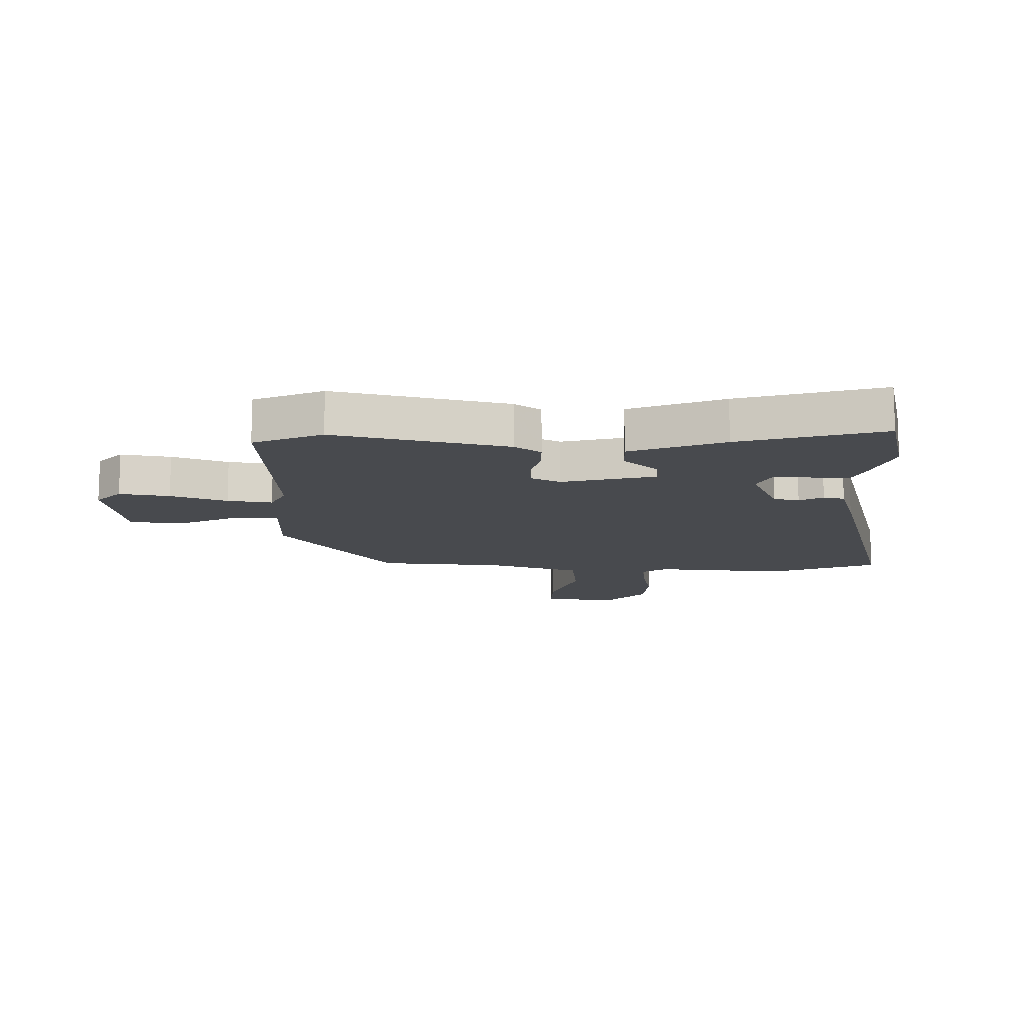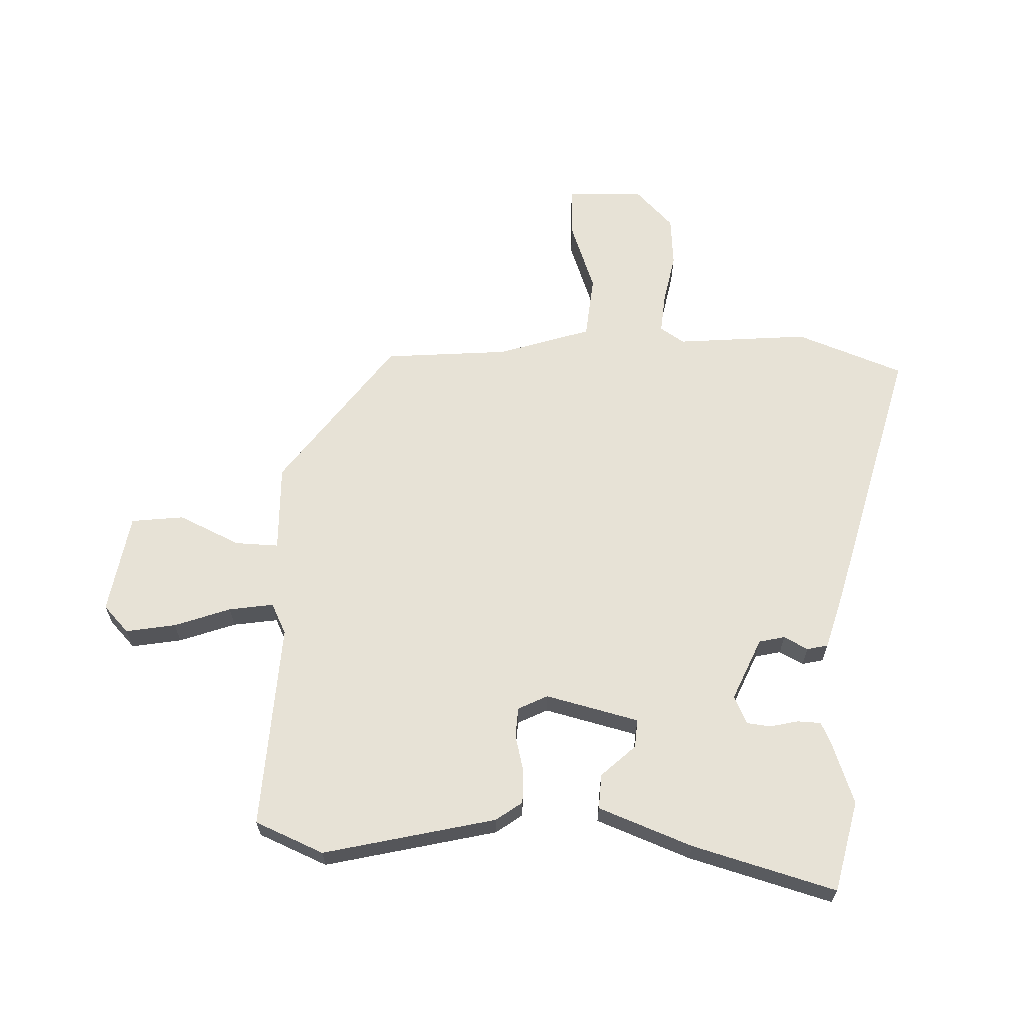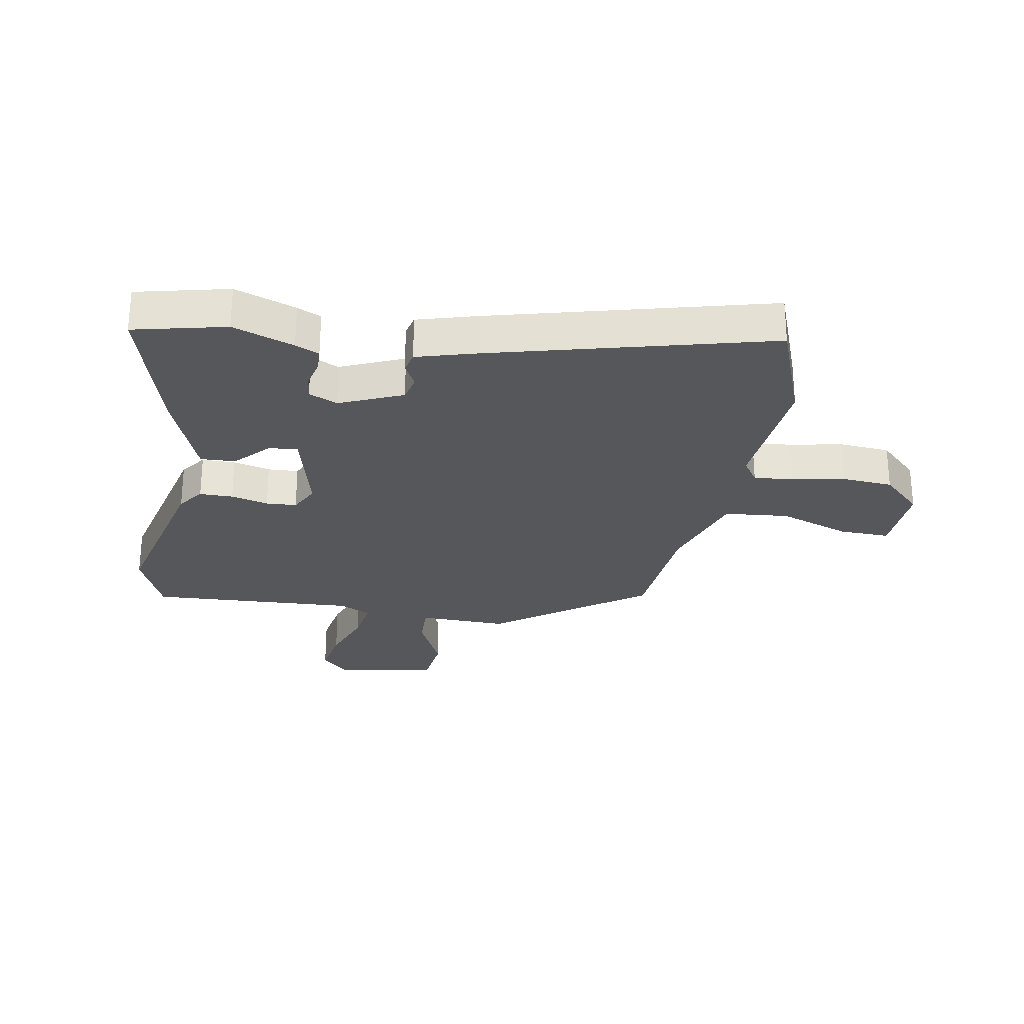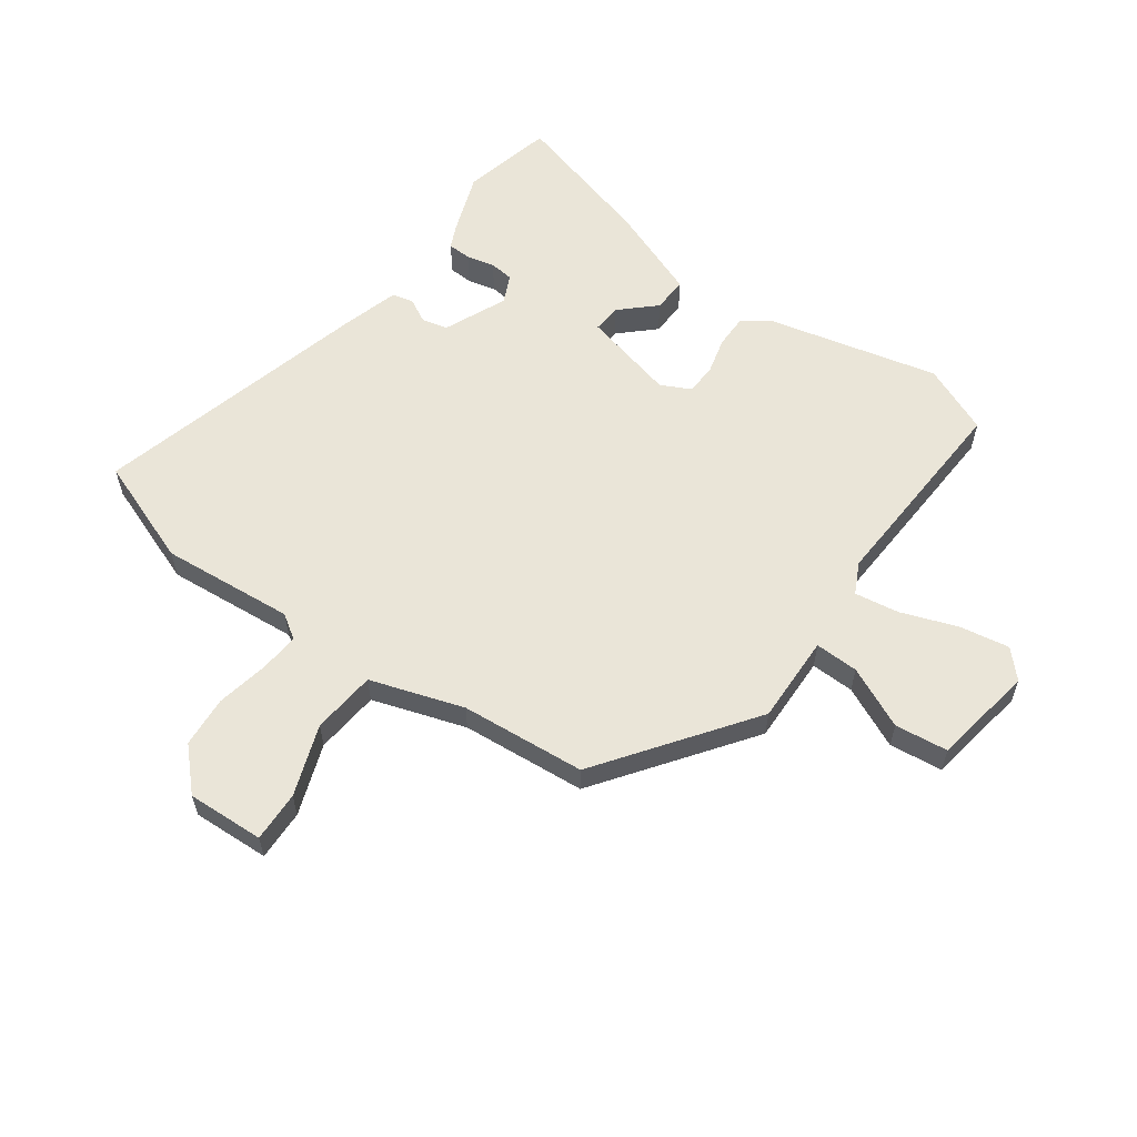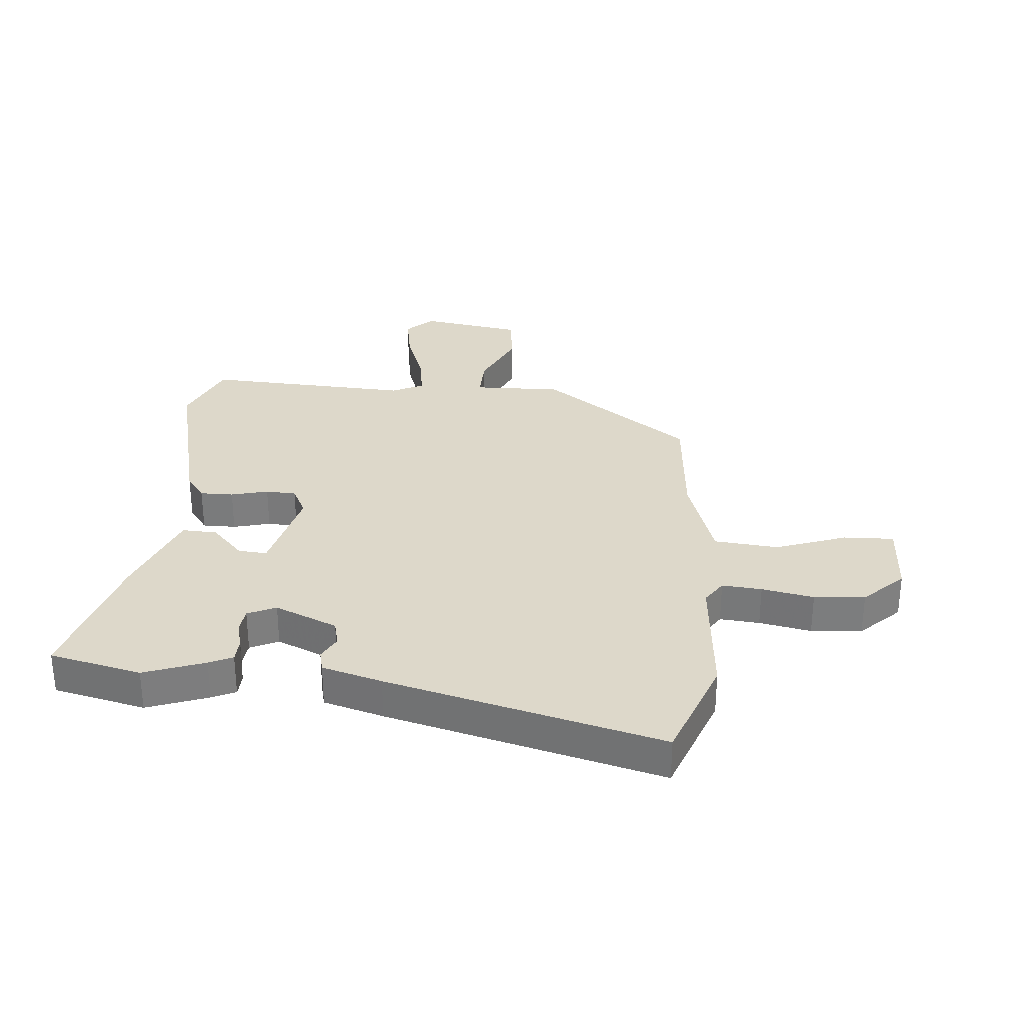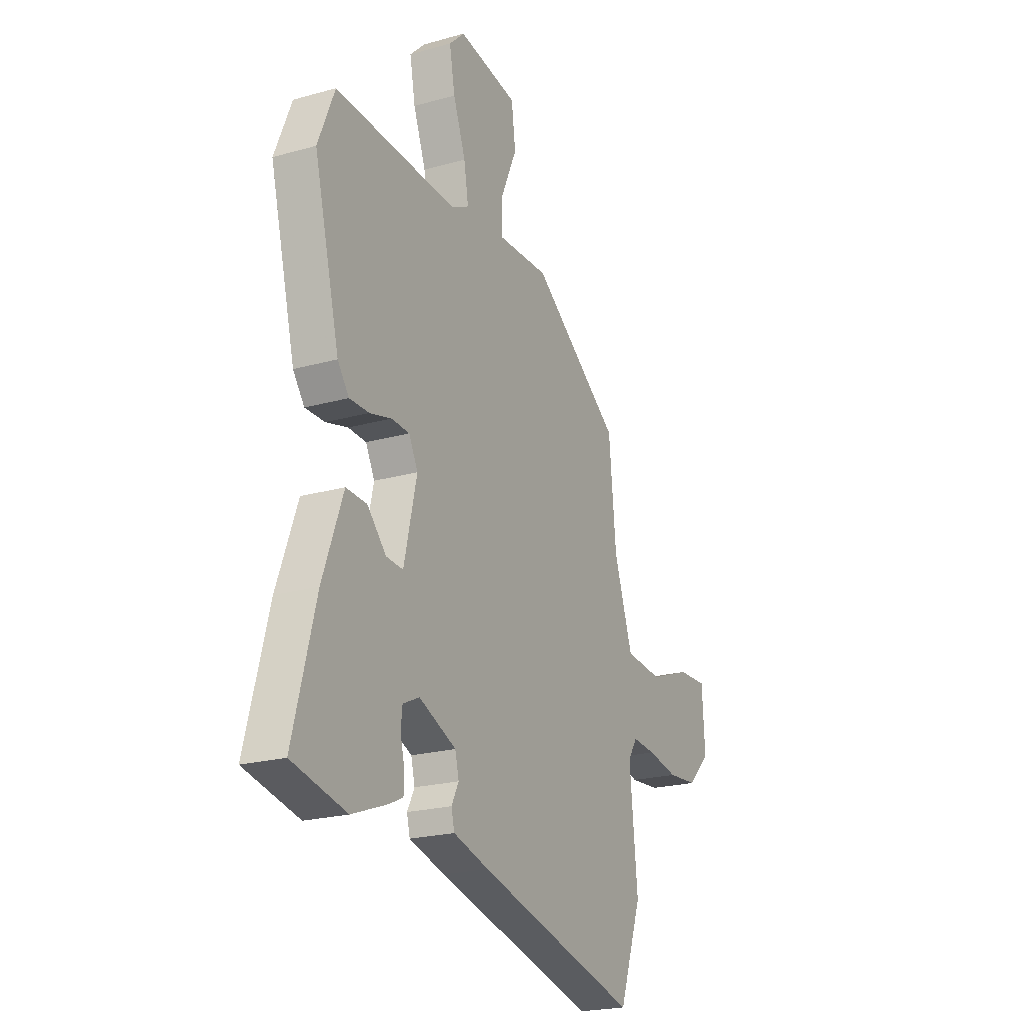
<metadata>
{"format":"obj","ext":"obj","renderer":"f3d","projection":"perspective","resolution":1024,"background":"white","views":[{"elev":-13.0,"azim":90.1,"up":"+Y"},{"elev":63.7,"azim":93.0,"up":"+Y"},{"elev":-27.1,"azim":170.8,"up":"+Y"},{"elev":59.2,"azim":-53.4,"up":"+Y"},{"elev":31.0,"azim":-174.3,"up":"+Y"},{"elev":-22.0,"azim":116.1,"up":"+Z"}]}
</metadata>
<code>
v 0.565 0.07 -0.486
v 0.408 0.07 -0.52
v 0.305 0.07 -0.481
v 0.265 0.07 -0.462
v 0.264 0.07 -0.422
v 0.276 0.07 -0.374
v 0.272 0.07 -0.333
v 0.224 0.07 -0.31
v 0.116 0.07 -0.355
v 0.105 0.07 -0.399
v 0.126 0.07 -0.44
v 0.117 0.07 -0.476
v 0.014 0.07 -0.504
v -0.457 0.07 -0.619
v -0.523 0.07 -0.435
v -0.5 0.07 -0.208
v -0.527 0.07 -0.166
v -0.595 0.07 -0.171
v -0.684 0.07 -0.187
v -0.771 0.07 -0.179
v -0.837 0.07 -0.113
v -0.829 0.07 0.018
v -0.743 0.07 0.014
v -0.623 0.07 -0.031
v -0.513 0.07 -0.022
v -0.459 0.07 0.136
v -0.438 0.07 0.349
v -0.179 0.07 0.531
v -0.028 0.07 0.525
v -0.029 0.07 0.599
v -0.076 0.07 0.705
v -0.064 0.07 0.795
v 0.11 0.07 0.821
v 0.155 0.07 0.777
v 0.139 0.07 0.692
v 0.103 0.07 0.597
v 0.09 0.07 0.521
v 0.143 0.07 0.494
v 0.497 0.07 0.507
v 0.545 0.07 0.389
v 0.471 0.07 0.097
v 0.438 0.07 0.053
v 0.381 0.07 0.054
v 0.318 0.07 0.071
v 0.266 0.07 0.069
v 0.24 0.07 0.019
v 0.277 0.07 -0.141
v 0.326 0.07 -0.138
v 0.381 0.07 -0.081
v 0.441 0.07 -0.079
v 0.5 0.07 -0.24
v 0.565 0 -0.486
v 0.408 0 -0.52
v 0.305 0 -0.481
v 0.265 0 -0.462
v 0.264 0 -0.422
v 0.276 0 -0.374
v 0.272 0 -0.333
v 0.224 0 -0.31
v 0.116 0 -0.355
v 0.105 0 -0.399
v 0.126 0 -0.44
v 0.117 0 -0.476
v 0.014 0 -0.504
v -0.457 0 -0.619
v -0.523 0 -0.435
v -0.5 0 -0.208
v -0.527 0 -0.166
v -0.595 0 -0.171
v -0.684 0 -0.187
v -0.771 0 -0.179
v -0.837 0 -0.113
v -0.829 0 0.018
v -0.743 0 0.014
v -0.623 0 -0.031
v -0.513 0 -0.022
v -0.459 0 0.136
v -0.438 0 0.349
v -0.179 0 0.531
v -0.028 0 0.525
v -0.029 0 0.599
v -0.076 0 0.705
v -0.064 0 0.795
v 0.11 0 0.821
v 0.155 0 0.777
v 0.139 0 0.692
v 0.103 0 0.597
v 0.09 0 0.521
v 0.143 0 0.494
v 0.497 0 0.507
v 0.545 0 0.389
v 0.471 0 0.097
v 0.438 0 0.053
v 0.381 0 0.054
v 0.318 0 0.071
v 0.266 0 0.069
v 0.24 0 0.019
v 0.277 0 -0.141
v 0.326 0 -0.138
v 0.381 0 -0.081
v 0.441 0 -0.079
v 0.5 0 -0.24
f 2 3 4
f 1 2 4
f 51 1 4
f 50 51 4
f 49 50 4
f 48 49 4
f 42 43 44
f 41 42 44
f 40 41 44
f 39 40 44
f 38 39 44
f 37 38 44 45
f 34 35 36
f 33 34 36
f 32 33 36
f 31 32 36
f 30 31 36
f 29 30 36 37
f 26 27 28 29
f 37 45 46
f 29 37 46
f 26 29 46
f 25 26 46
f 22 23 24
f 21 22 24
f 20 21 24
f 19 20 24
f 18 19 24
f 24 25 46
f 18 24 46
f 17 18 46
f 14 15 16
f 13 14 16
f 12 13 16
f 11 12 16
f 10 11 16
f 9 10 16 17
f 4 5 6
f 48 4 6
f 47 48 6 7
f 17 46 47
f 9 17 47
f 8 9 47
f 7 8 47
f 55 54 53
f 55 53 52
f 55 52 102
f 55 102 101
f 55 101 100
f 55 100 99
f 95 94 93
f 95 93 92
f 95 92 91
f 95 91 90
f 95 90 89
f 96 95 89 88
f 87 86 85
f 87 85 84
f 87 84 83
f 87 83 82
f 87 82 81
f 88 87 81 80
f 80 79 78 77
f 97 96 88
f 97 88 80
f 97 80 77
f 97 77 76
f 75 74 73
f 75 73 72
f 75 72 71
f 75 71 70
f 75 70 69
f 97 76 75
f 97 75 69
f 97 69 68
f 67 66 65
f 67 65 64
f 67 64 63
f 67 63 62
f 67 62 61
f 68 67 61 60
f 57 56 55
f 57 55 99
f 58 57 99 98
f 98 97 68
f 98 68 60
f 98 60 59
f 98 59 58
f 1 52 53 2
f 2 53 54 3
f 3 54 55 4
f 4 55 56 5
f 5 56 57 6
f 6 57 58 7
f 7 58 59 8
f 8 59 60 9
f 9 60 61 10
f 10 61 62 11
f 11 62 63 12
f 12 63 64 13
f 13 64 65 14
f 14 65 66 15
f 15 66 67 16
f 16 67 68 17
f 17 68 69 18
f 18 69 70 19
f 19 70 71 20
f 20 71 72 21
f 21 72 73 22
f 22 73 74 23
f 23 74 75 24
f 24 75 76 25
f 25 76 77 26
f 26 77 78 27
f 27 78 79 28
f 28 79 80 29
f 29 80 81 30
f 30 81 82 31
f 31 82 83 32
f 32 83 84 33
f 33 84 85 34
f 34 85 86 35
f 35 86 87 36
f 36 87 88 37
f 37 88 89 38
f 38 89 90 39
f 39 90 91 40
f 40 91 92 41
f 41 92 93 42
f 42 93 94 43
f 43 94 95 44
f 44 95 96 45
f 45 96 97 46
f 46 97 98 47
f 47 98 99 48
f 48 99 100 49
f 49 100 101 50
f 50 101 102 51
f 51 102 52 1

</code>
